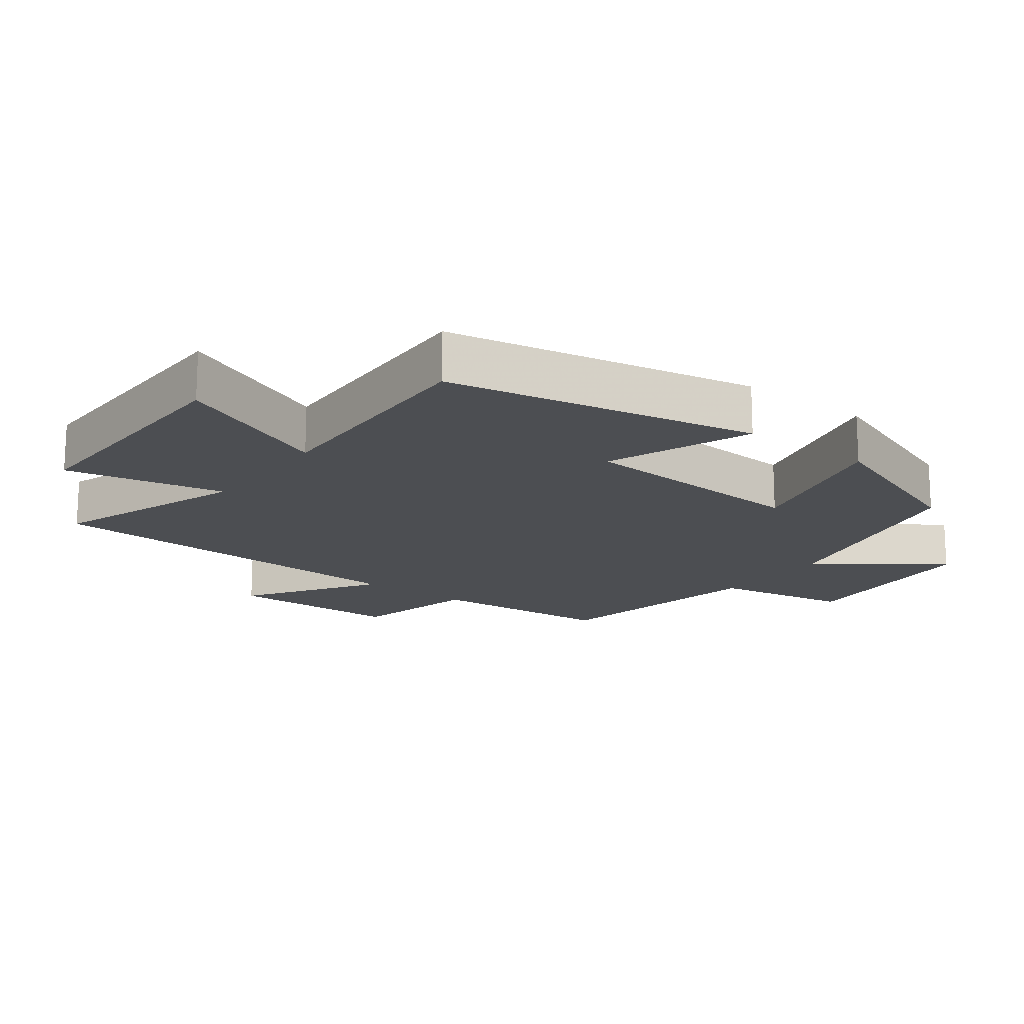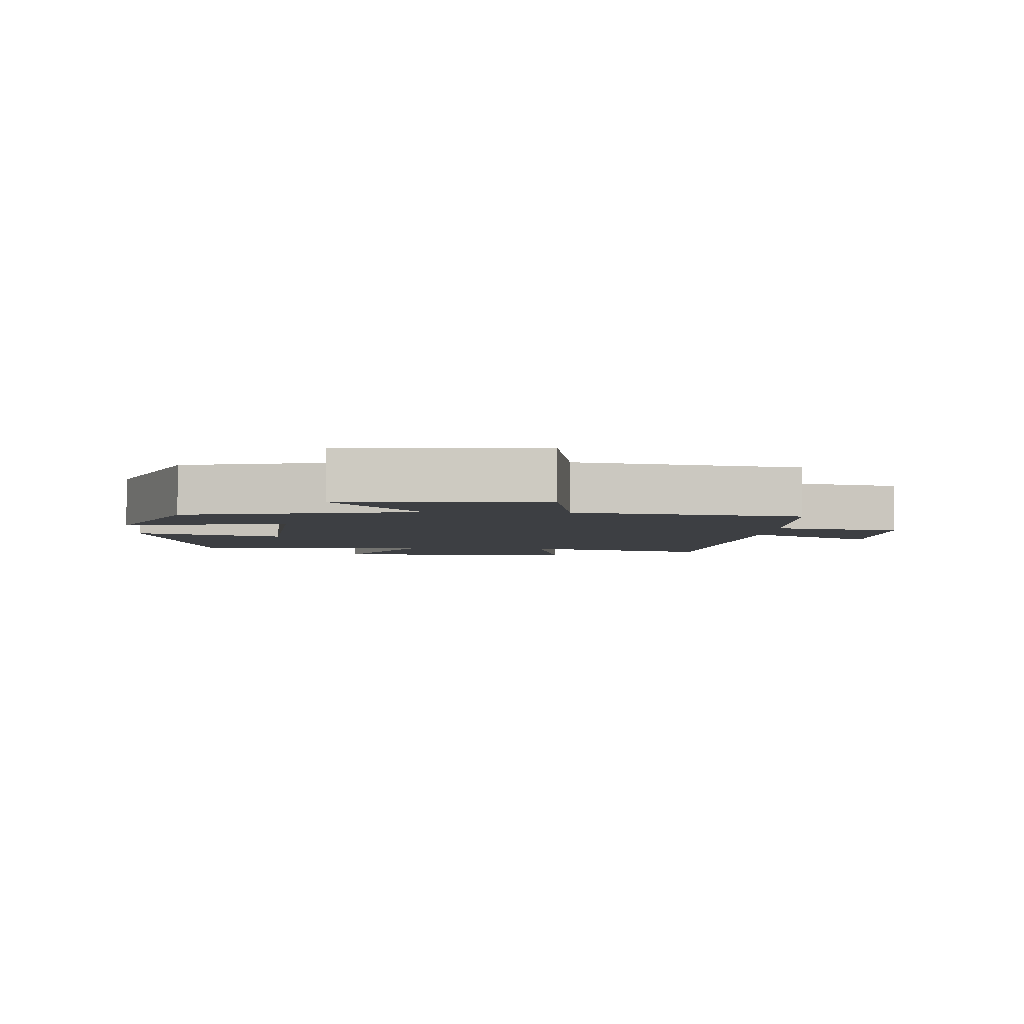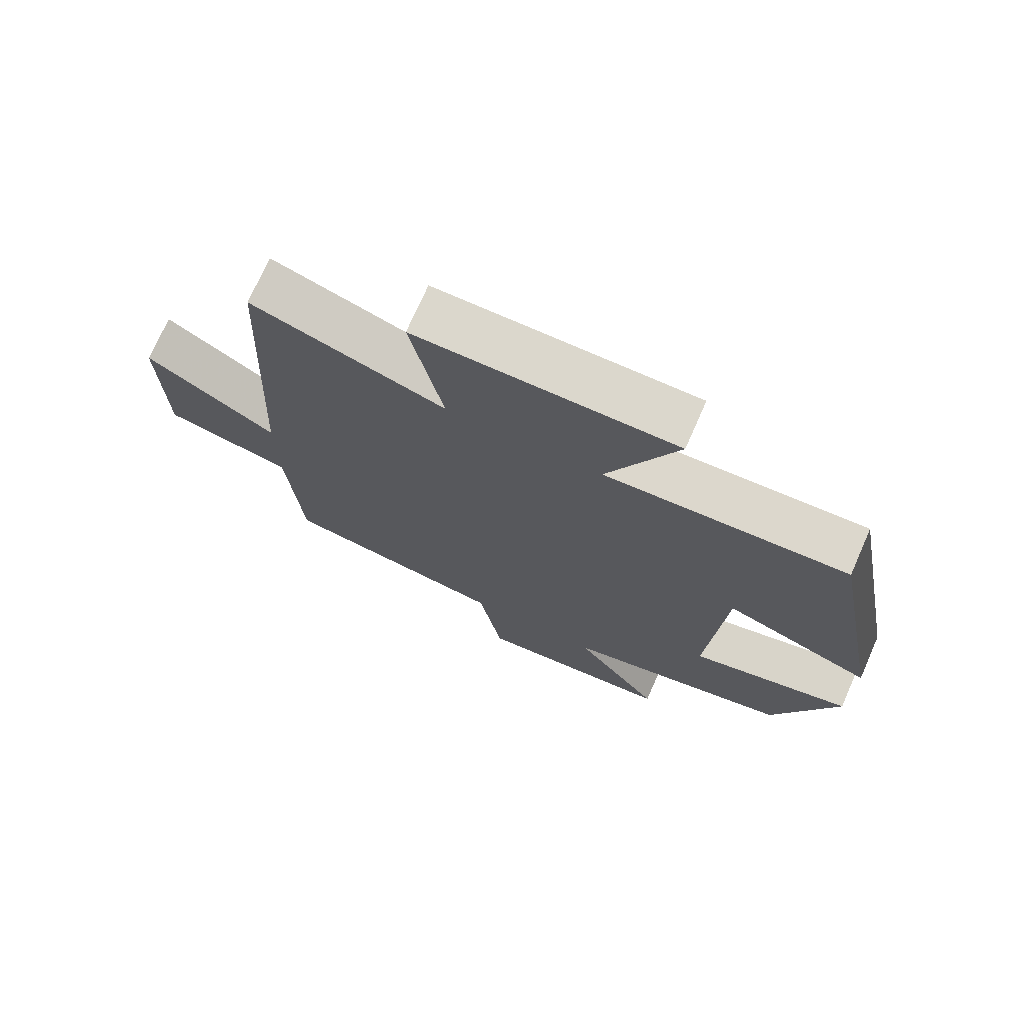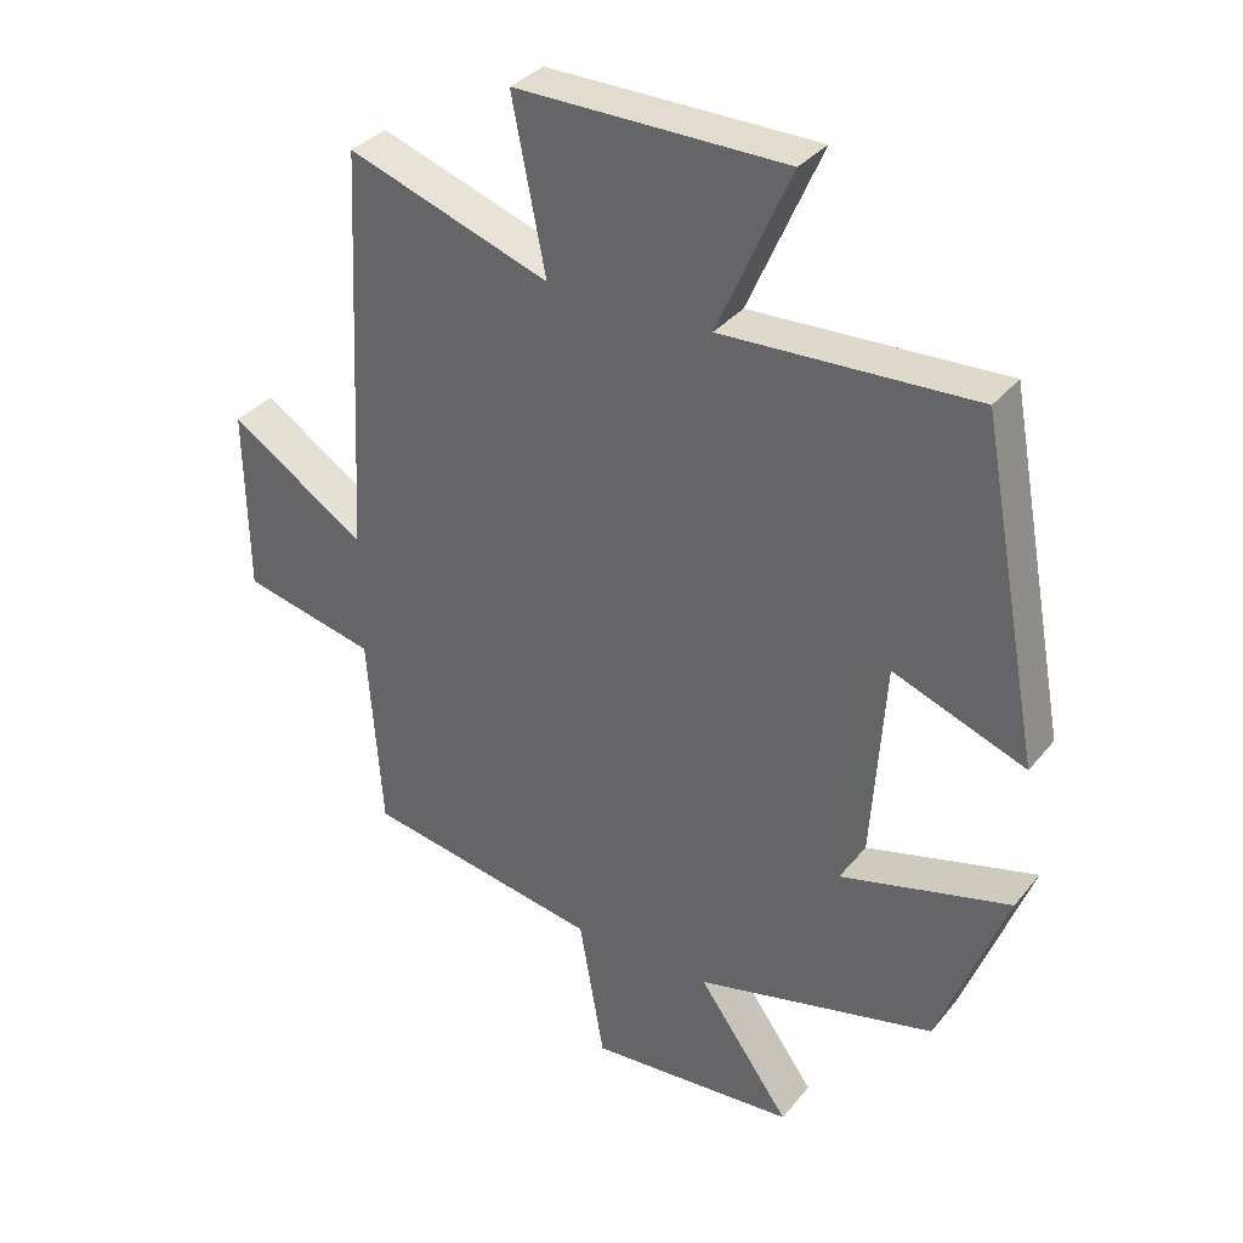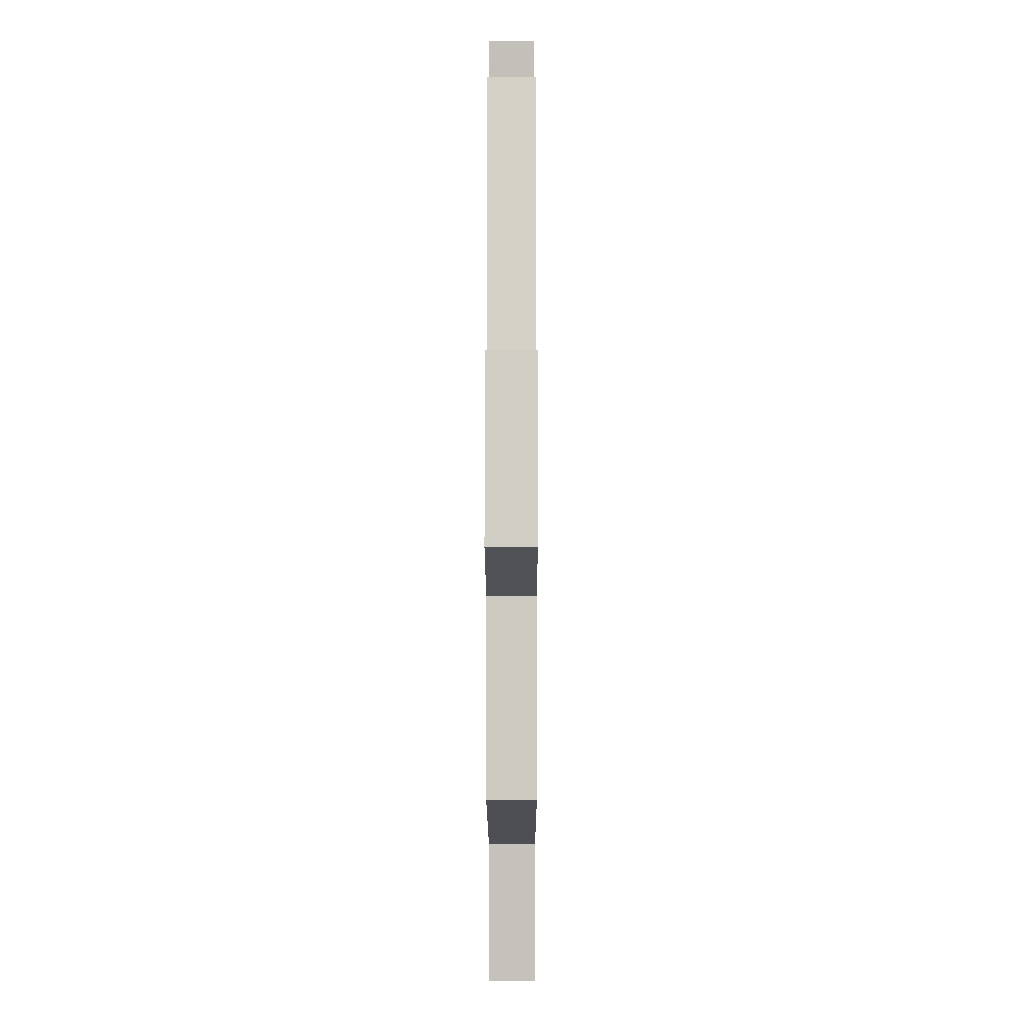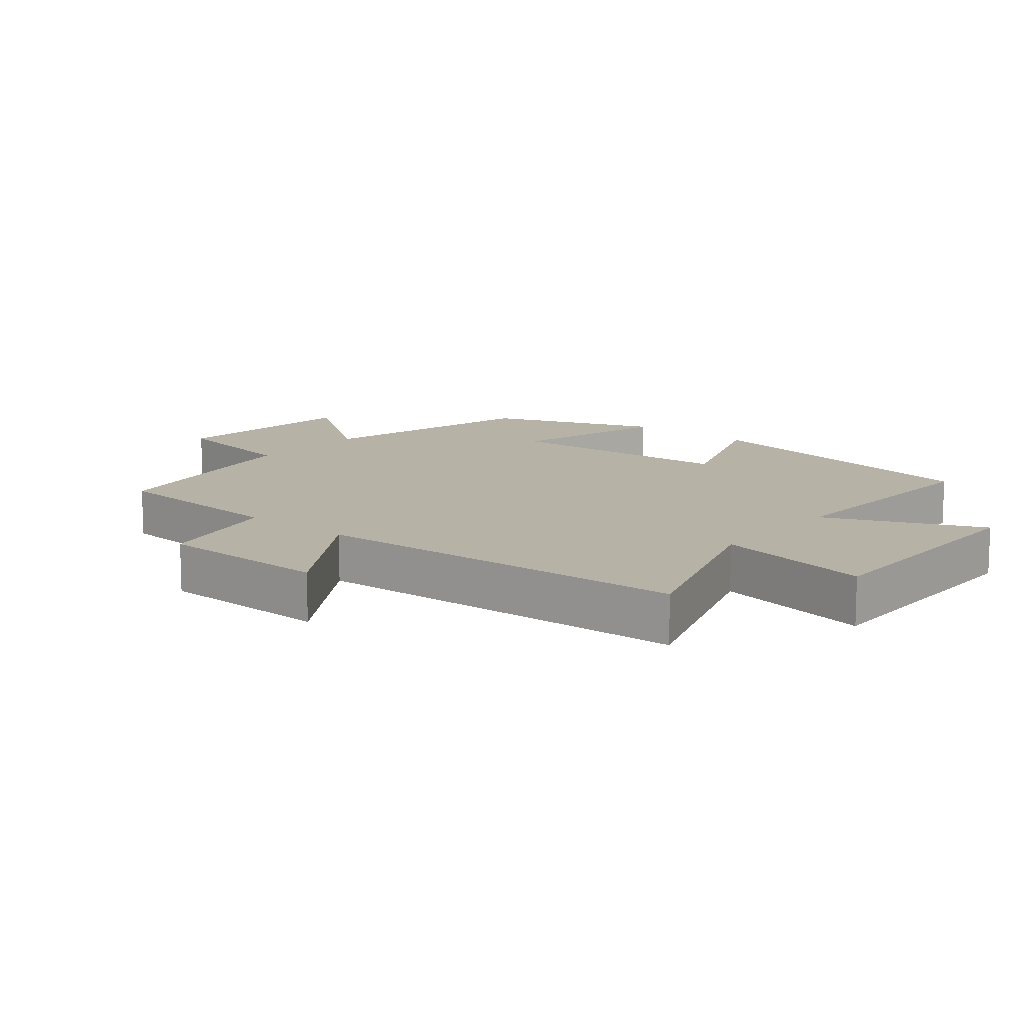
<metadata>
{"format":"obj","ext":"obj","renderer":"f3d","projection":"perspective","resolution":1024,"background":"white","views":[{"elev":-16.8,"azim":53.1,"up":"+Y"},{"elev":-3.8,"azim":176.1,"up":"+Y"},{"elev":73.2,"azim":23.8,"up":"+Z"},{"elev":34.2,"azim":33.0,"up":"+Z"},{"elev":-8.1,"azim":-89.9,"up":"+Z"},{"elev":12.5,"azim":-50.2,"up":"+Y"}]}
</metadata>
<code>
v -0.471 0.07 0.6
v -0.182 0.07 0.5
v -0.23 0.07 0.74
v 0.156 0.07 0.736
v 0.052 0.07 0.5
v 0.413 0.07 0.515
v 0.5 0.07 0.045
v 0.281 0.07 0.128
v 0.257 0.07 -0.226
v 0.5 0.07 -0.163
v 0.403 0.07 -0.419
v 0.059 0.07 -0.5
v 0.191 0.07 -0.684
v -0.107 0.07 -0.706
v -0.143 0.07 -0.5
v -0.48 0.07 -0.439
v -0.5 0.07 -0.158
v -0.691 0.07 -0.114
v -0.695 0.07 0.148
v -0.5 0.07 0.02
v -0.471 0 0.6
v -0.182 0 0.5
v -0.23 0 0.74
v 0.156 0 0.736
v 0.052 0 0.5
v 0.413 0 0.515
v 0.5 0 0.045
v 0.281 0 0.128
v 0.257 0 -0.226
v 0.5 0 -0.163
v 0.403 0 -0.419
v 0.059 0 -0.5
v 0.191 0 -0.684
v -0.107 0 -0.706
v -0.143 0 -0.5
v -0.48 0 -0.439
v -0.5 0 -0.158
v -0.691 0 -0.114
v -0.695 0 0.148
v -0.5 0 0.02
f 17 18 19 20
f 20 1 2
f 17 20 2
f 16 17 2
f 15 16 2
f 12 13 14 15
f 11 12 15
f 10 11 15
f 9 10 15
f 8 9 15 2
f 5 6 7 8
f 5 8 2 3
f 3 4 5
f 40 39 38 37
f 22 21 40
f 22 40 37
f 22 37 36
f 22 36 35
f 35 34 33 32
f 35 32 31
f 35 31 30
f 35 30 29
f 22 35 29 28
f 28 27 26 25
f 23 22 28 25
f 25 24 23
f 1 21 22 2
f 2 22 23 3
f 3 23 24 4
f 4 24 25 5
f 5 25 26 6
f 6 26 27 7
f 7 27 28 8
f 8 28 29 9
f 9 29 30 10
f 10 30 31 11
f 11 31 32 12
f 12 32 33 13
f 13 33 34 14
f 14 34 35 15
f 15 35 36 16
f 16 36 37 17
f 17 37 38 18
f 18 38 39 19
f 19 39 40 20
f 20 40 21 1

</code>
